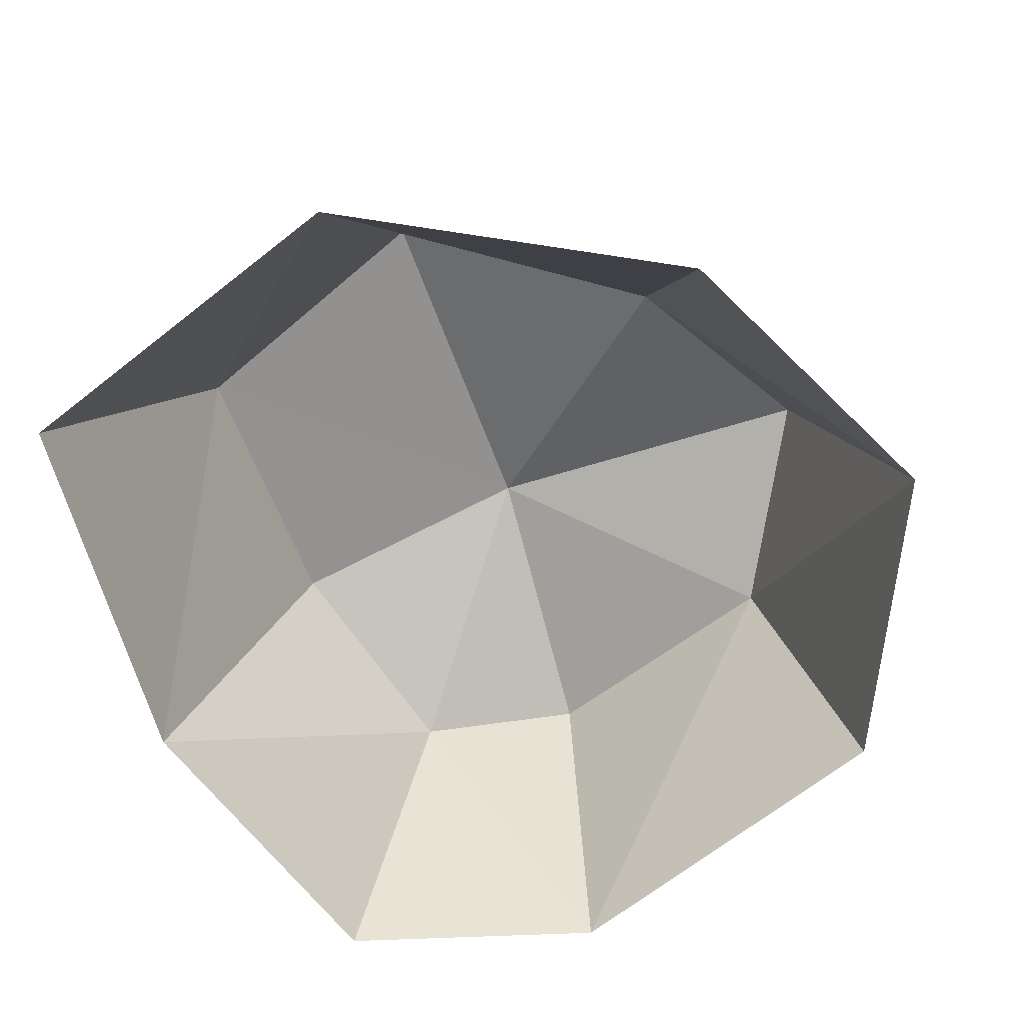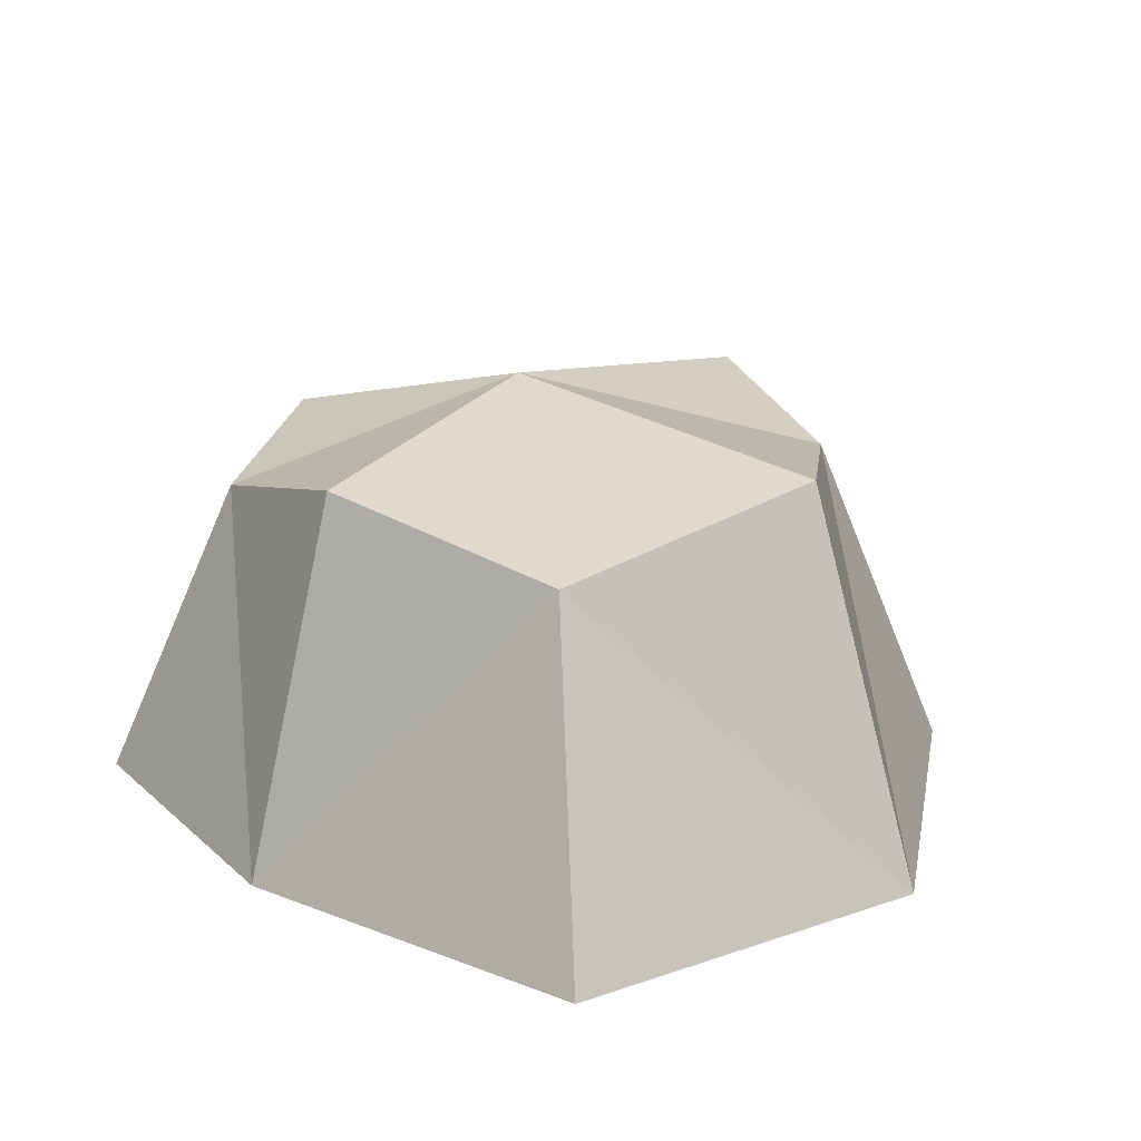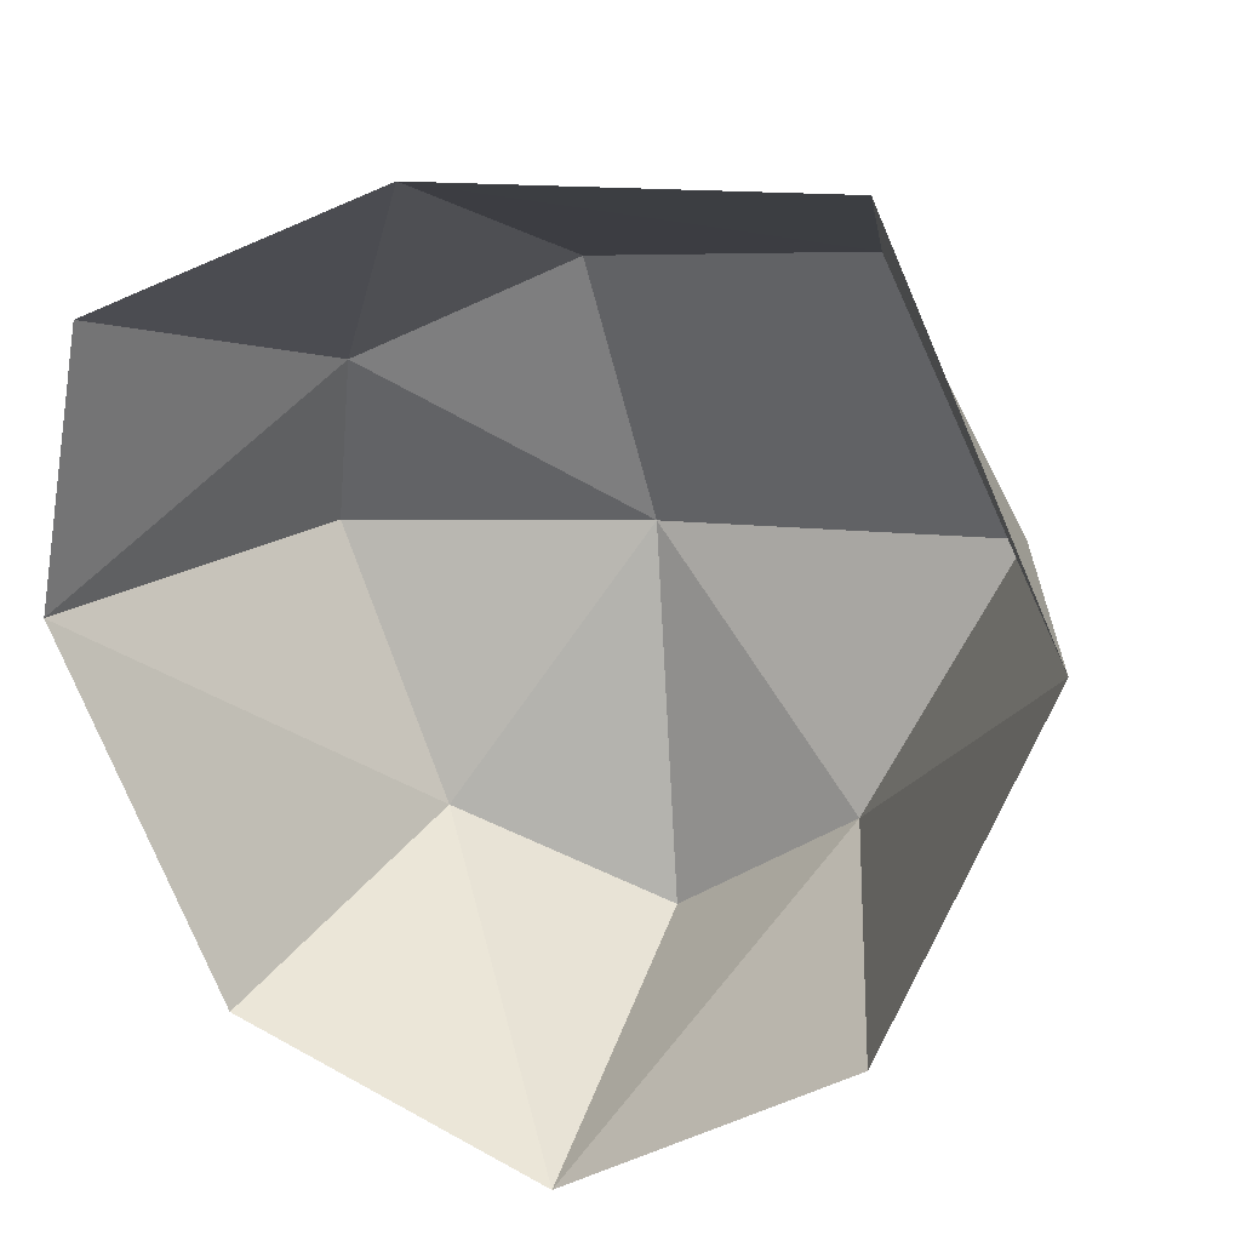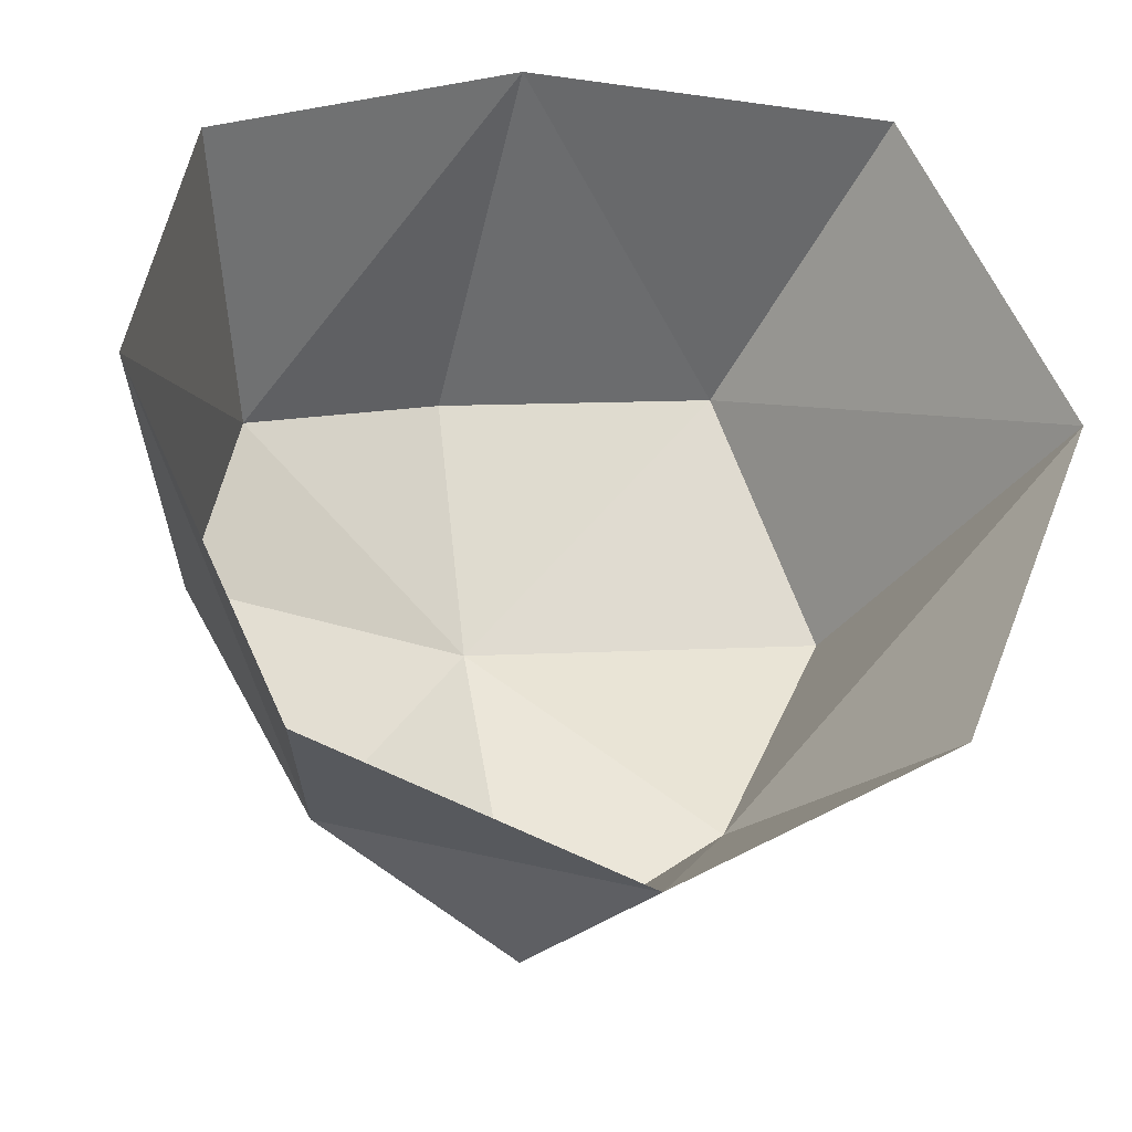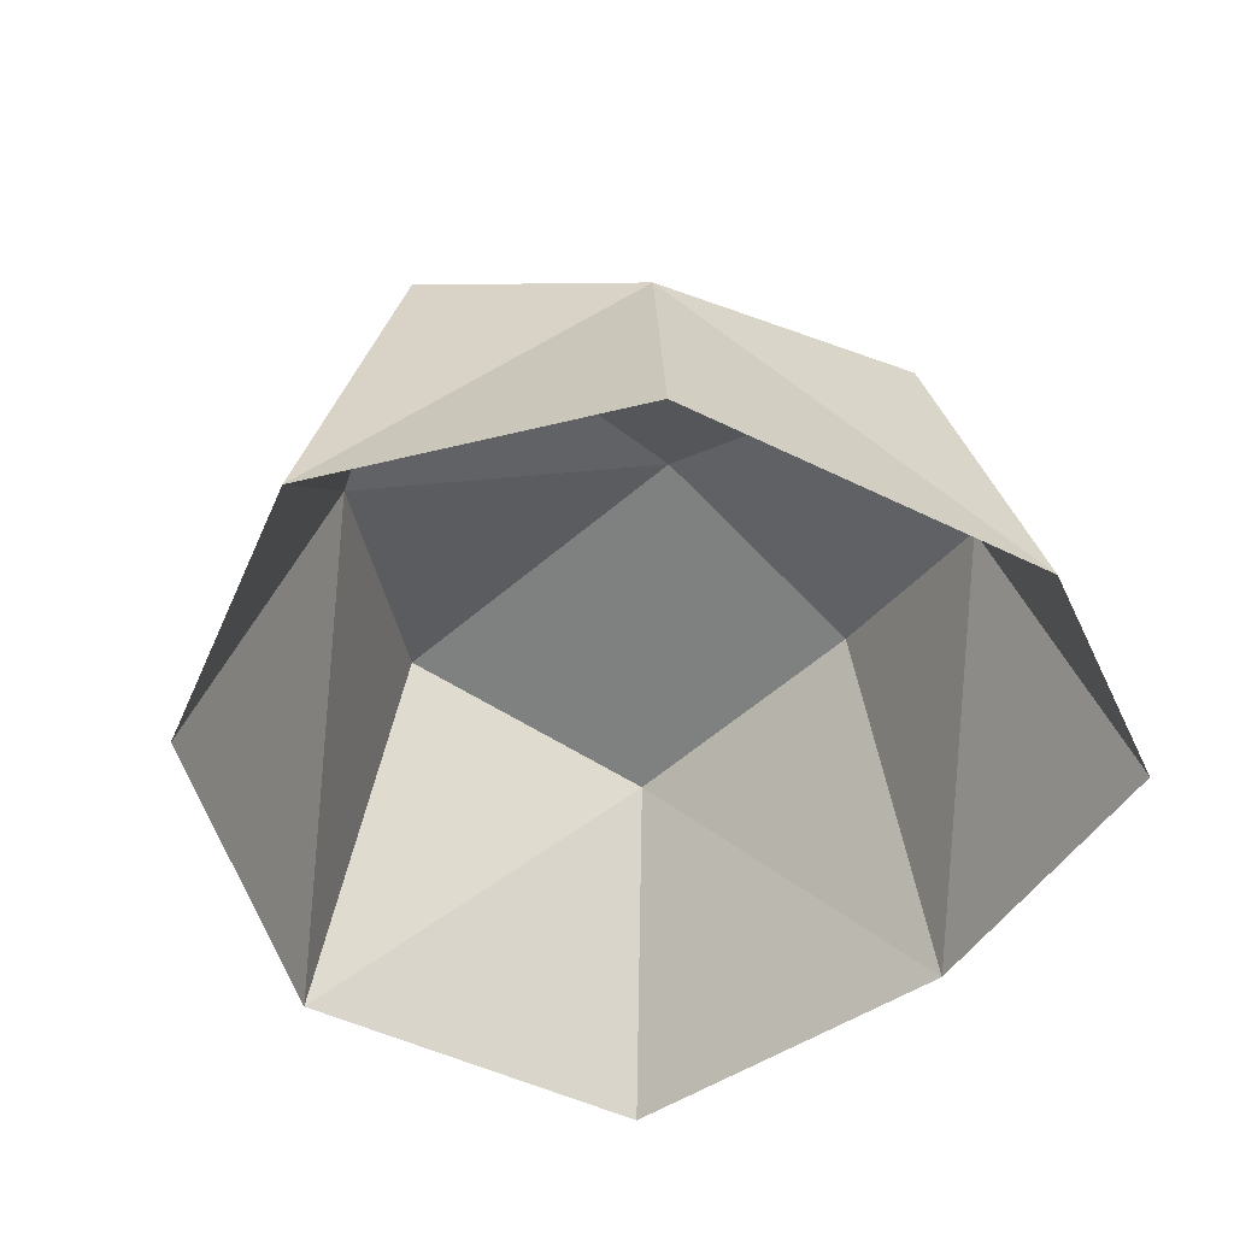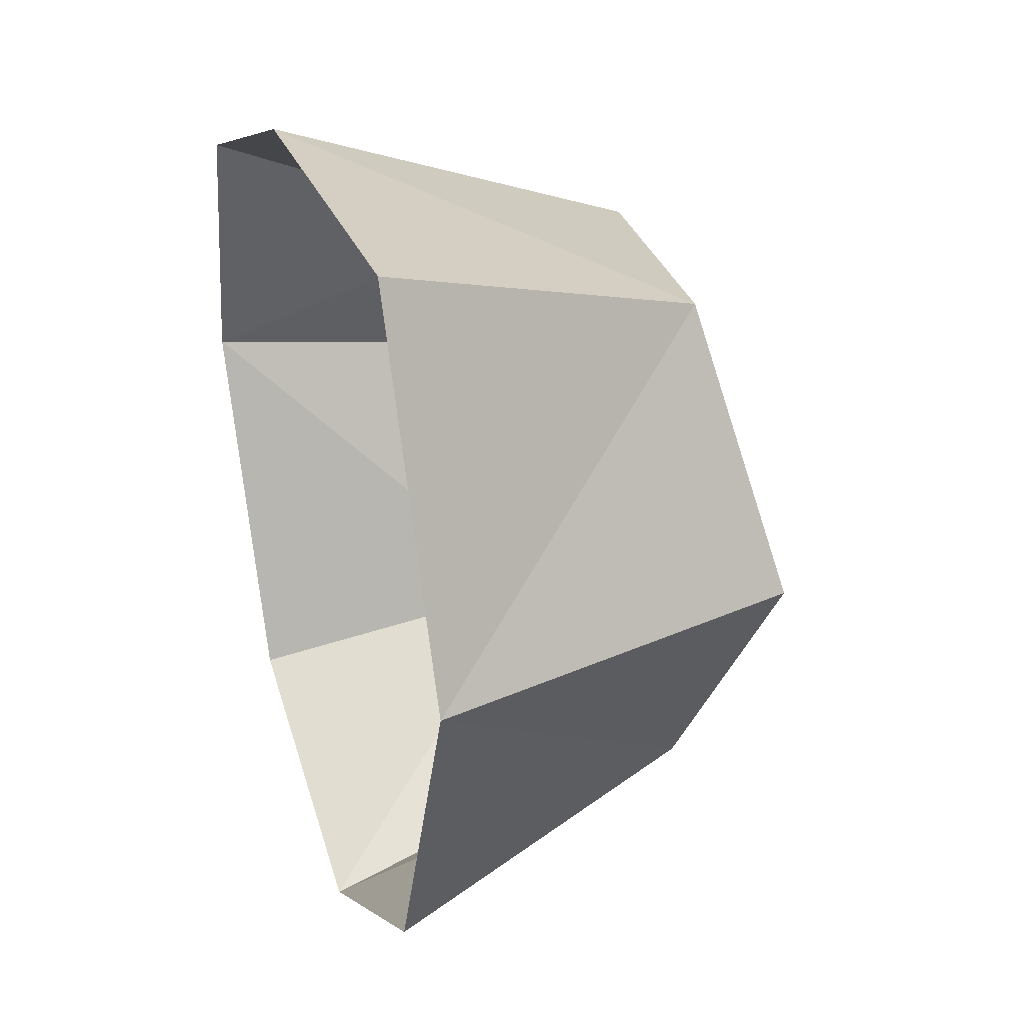
<metadata>
{"format":"obj","ext":"obj","renderer":"f3d","projection":"perspective","resolution":1024,"background":"white","views":[{"elev":-67.4,"azim":103.0,"up":"+Y"},{"elev":20.2,"azim":32.2,"up":"+Y"},{"elev":21.0,"azim":22.9,"up":"+Z"},{"elev":-33.5,"azim":-14.4,"up":"+Z"},{"elev":-46.6,"azim":-145.1,"up":"+Y"},{"elev":32.1,"azim":71.9,"up":"+Z"}]}
</metadata>
<code>
v -6.977 6.935 4.232
v 4.429 7.579 7.492
v -4.886 7.01 -5.655
v 4.355 7.525 -4.542
v 6.64 -7e-06 10.38
v -2.195 8.295 6.605
v -7.849 7.957 0.248
v 7.271 8.798 1.58
v -0.03565 8.356 -7.756
v -6.464 8e-06 -7.606
v 7.089 -5e-06 -5.97
v -9.078 -5e-06 6.6
v -2.155 -7e-06 9.855
v -1.121 9.727 0.5662
v 0.6768 -1e-06 -10.06
v 10.42 5e-06 2.39
v -10.24 -3e-06 0.3862
f 5 2 13
f 13 2 6
f 12 13 1
f 1 13 6
f 6 14 1
f 1 14 7
f 6 2 14
f 14 2 8
f 8 4 14
f 14 4 9
f 7 14 3
f 3 14 9
f 9 15 3
f 3 15 10
f 9 4 15
f 15 4 11
f 11 4 16
f 16 4 8
f 5 16 2
f 2 16 8
f 12 1 17
f 17 1 7
f 10 17 3
f 3 17 7

</code>
